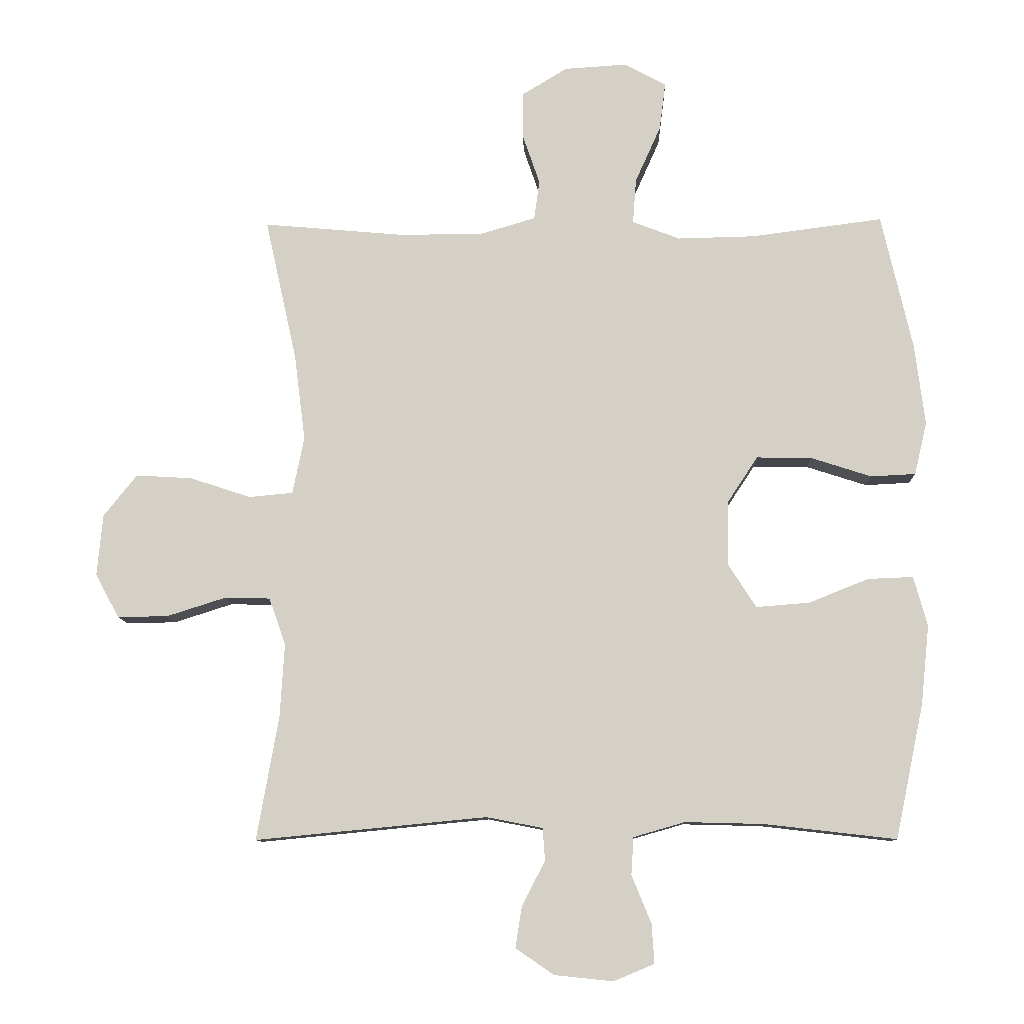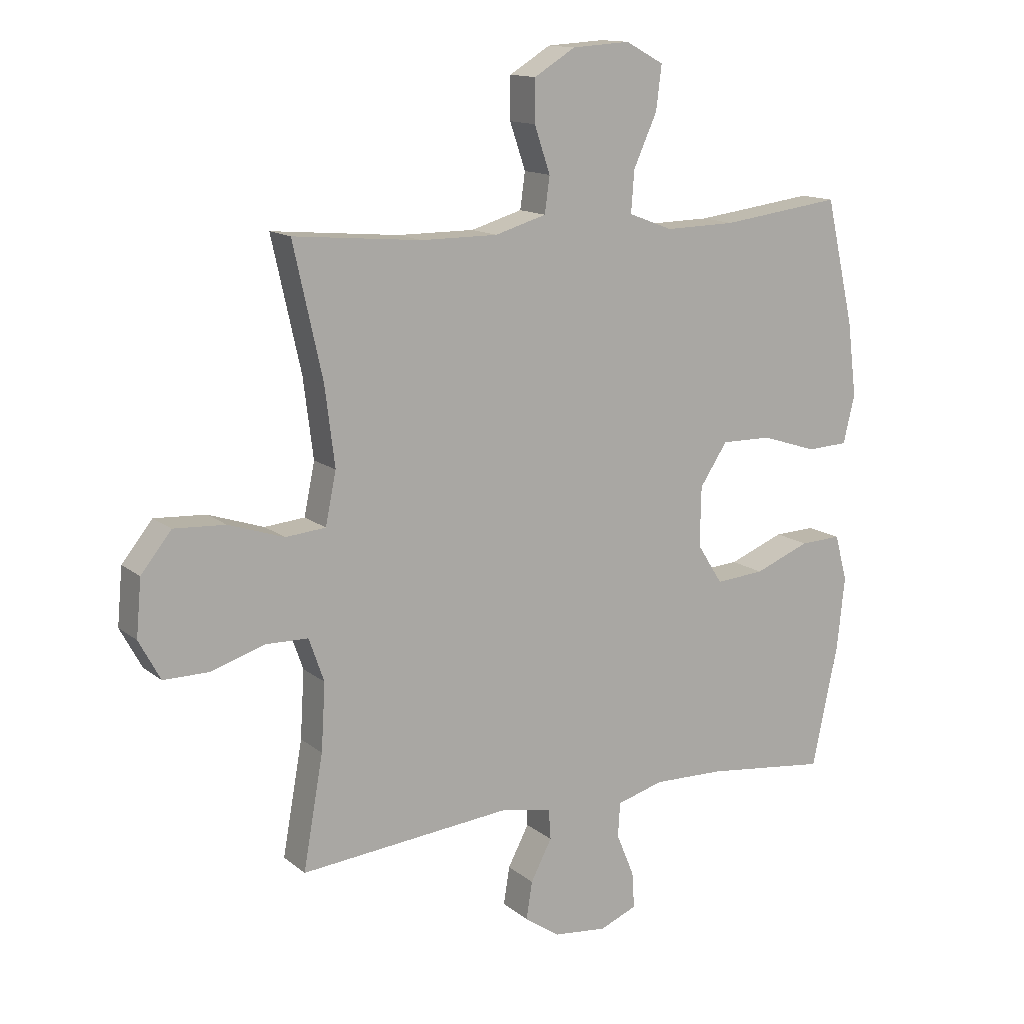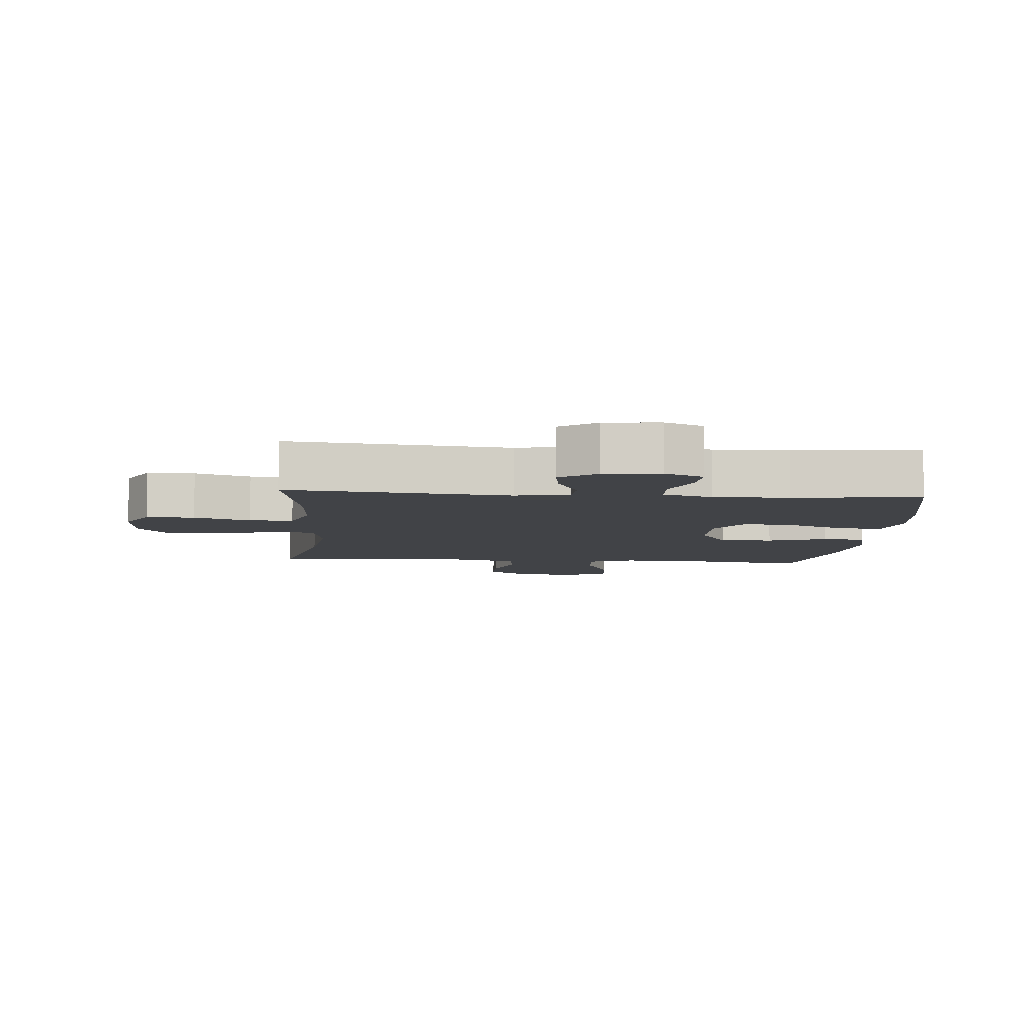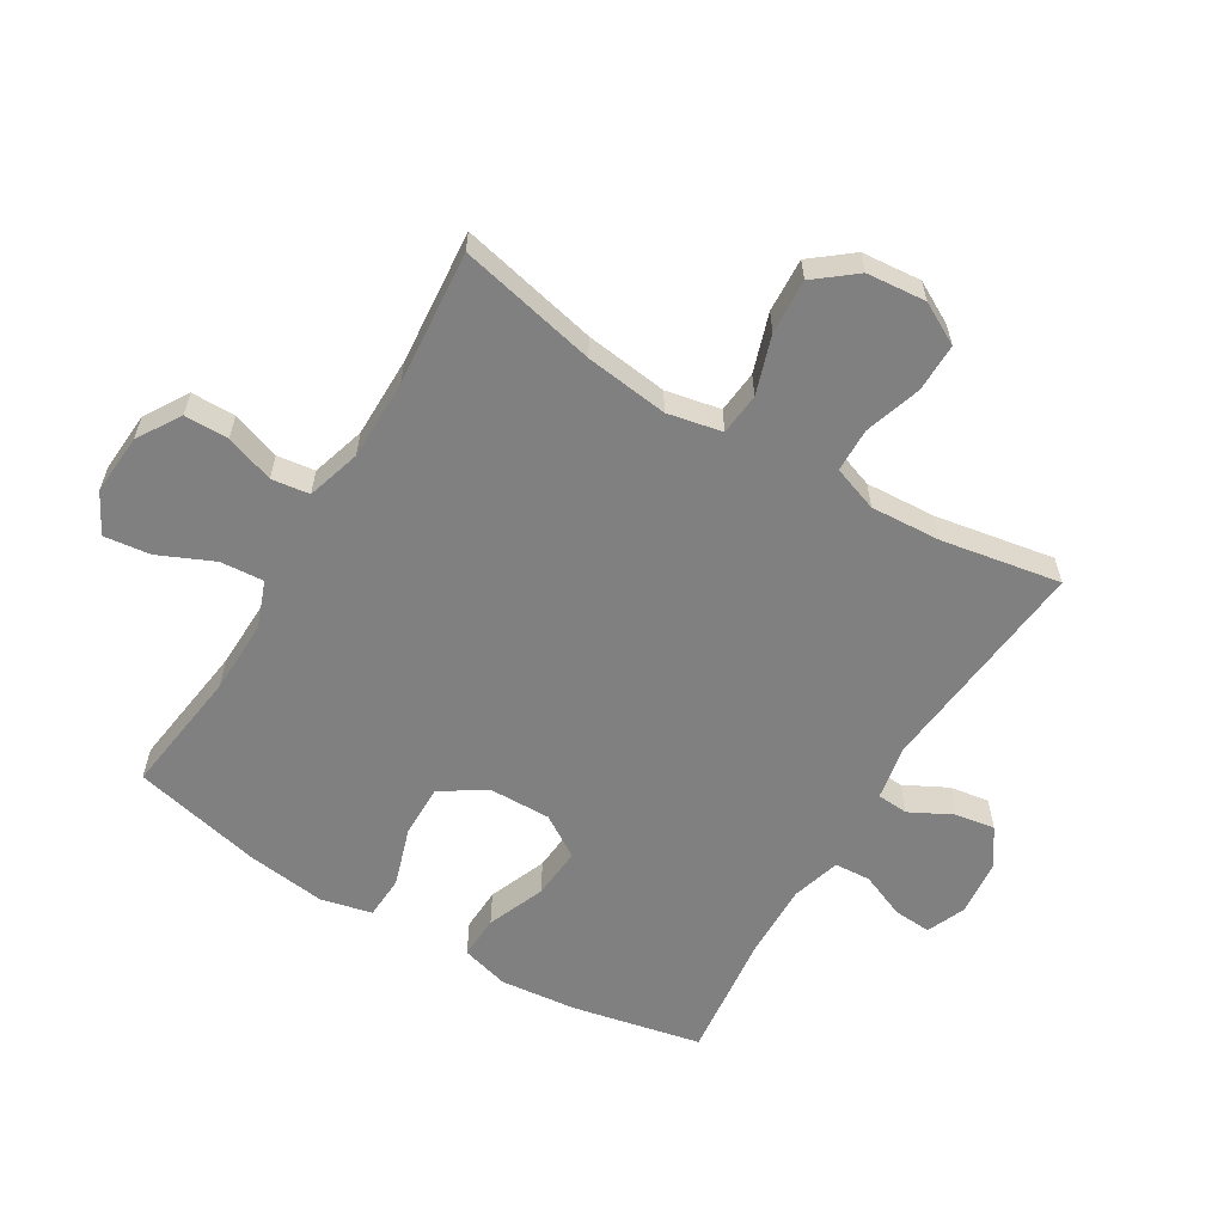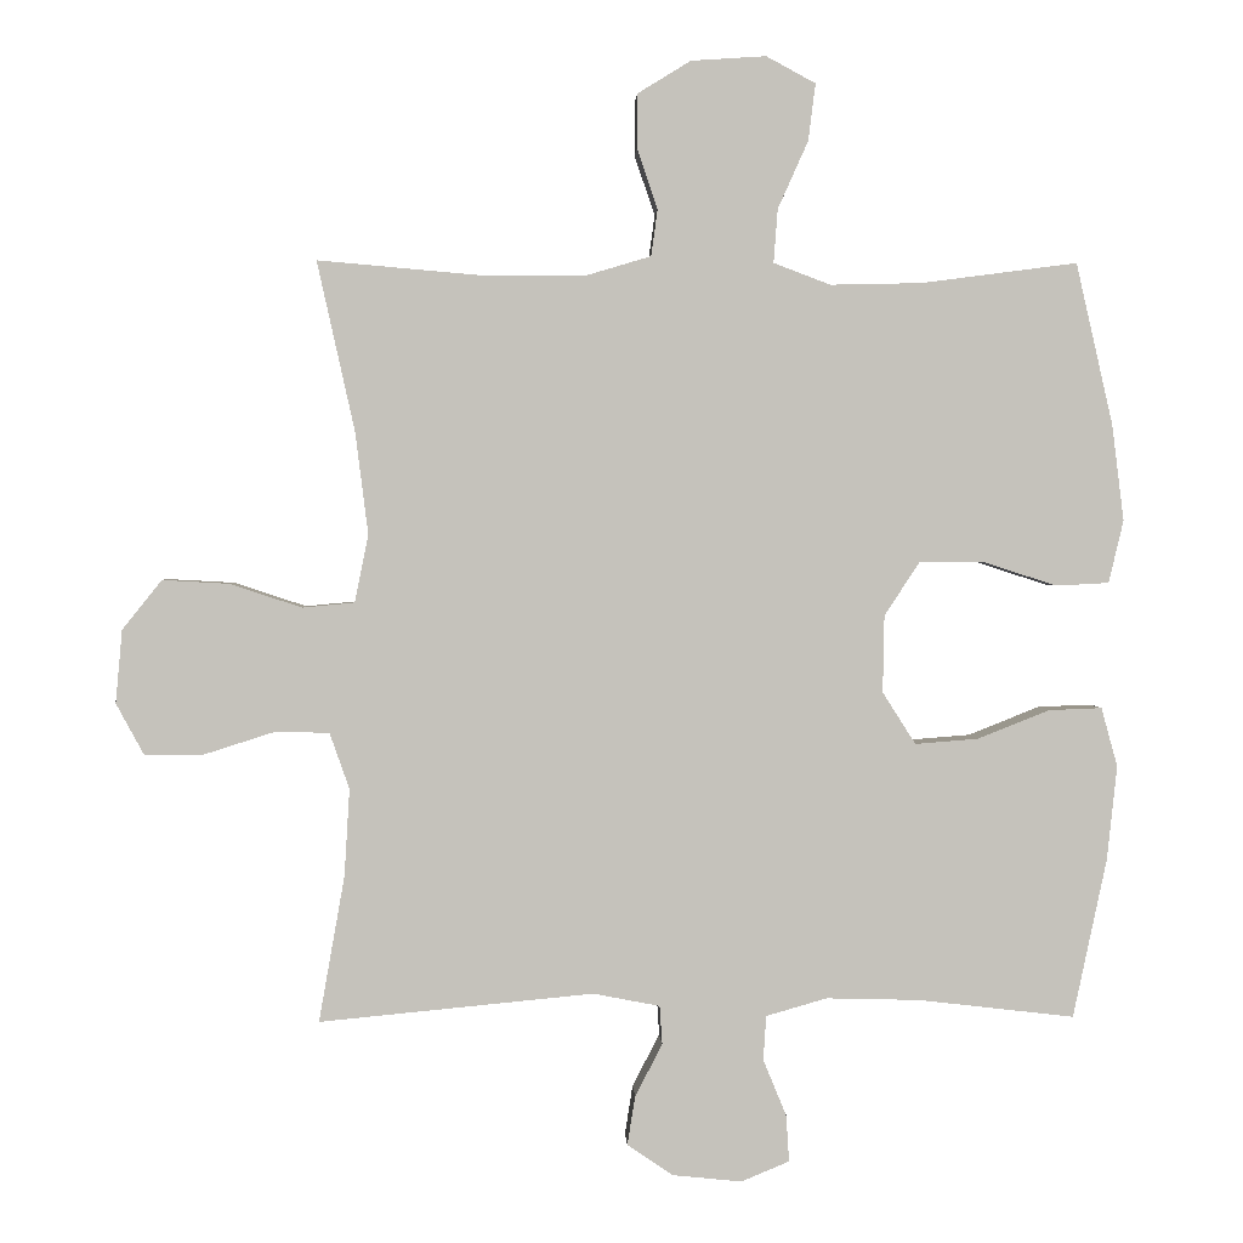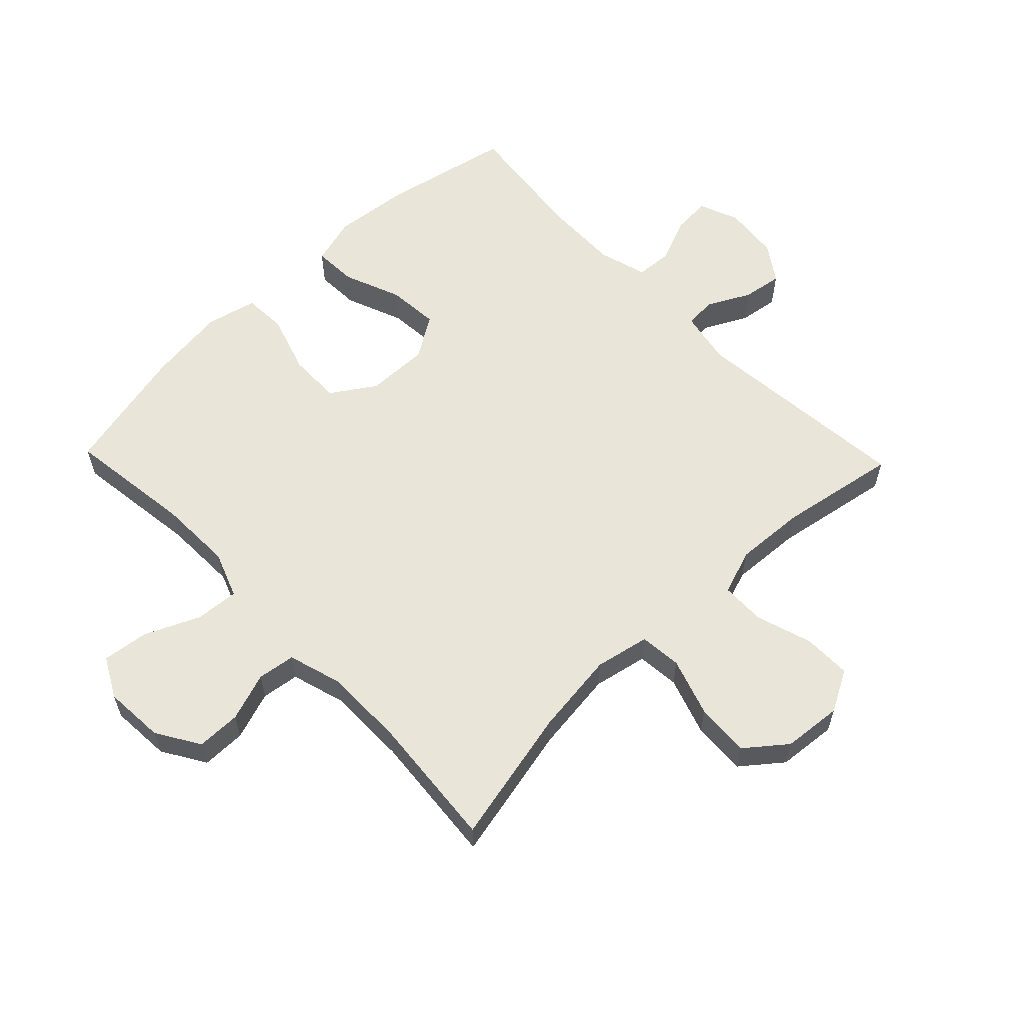
<metadata>
{"format":"obj","ext":"obj","renderer":"f3d","projection":"perspective","resolution":1024,"background":"white","views":[{"elev":-10.1,"azim":-178.3,"up":"+Z"},{"elev":13.5,"azim":149.4,"up":"+Z"},{"elev":-7.3,"azim":175.2,"up":"+Y"},{"elev":-60.0,"azim":58.9,"up":"+Y"},{"elev":1.8,"azim":177.7,"up":"+Z"},{"elev":59.7,"azim":46.1,"up":"+Y"}]}
</metadata>
<code>
o path58
v 0.4485 0.0375 -0.3163
v 0.4416 0.0375 -0.2013
v 0.4677 0.0375 -0.1274
v 0.5393 0.0375 -0.1259
v 0.6315 0.0375 -0.1553
v 0.7101 0.0375 -0.1559
v 0.7469 0.0375 -0.088
v 0.7382 0.0375 0.008524
v 0.686 0.0375 0.07387
v 0.5981 0.0375 0.06893
v 0.5028 0.0375 0.03749
v 0.4341 0.0375 0.044
v 0.4159 0.0375 0.1328
v 0.4328 0.0375 0.2676
v 0.4827 0.0375 0.4923
v 0.2636 0.0375 0.4729
v 0.1318 0.0375 0.473
v 0.04418 0.0375 0.4991
v 0.03566 0.0375 0.5607
v 0.06274 0.0375 0.6399
v 0.06222 0.0375 0.7118
v -0.008165 0.0375 0.7552
v -0.1071 0.0375 0.7617
v -0.1723 0.0375 0.7265
v -0.1628 0.0375 0.6511
v -0.1227 0.0375 0.5617
v -0.1174 0.0375 0.4909
v -0.1923 0.0375 0.4625
v -0.3135 0.0375 0.4652
v -0.5192 0.0375 0.4923
v -0.5678 0.0375 0.2792
v -0.5837 0.0375 0.1518
v -0.5641 0.0375 0.06919
v -0.494 0.0375 0.06554
v -0.3983 0.0375 0.0964
v -0.3123 0.0375 0.09754
v -0.2653 0.0375 0.02606
v -0.2633 0.0375 -0.07575
v -0.3069 0.0375 -0.1443
v -0.3905 0.0375 -0.1376
v -0.485 0.0375 -0.09994
v -0.5555 0.0375 -0.09717
v -0.577 0.0375 -0.1751
v -0.5637 0.0375 -0.2994
v -0.5192 0.0375 -0.5094
v -0.3129 0.0375 -0.4856
v -0.1895 0.0375 -0.4825
v -0.1092 0.0375 -0.5056
v -0.1054 0.0375 -0.5645
v -0.136 0.0375 -0.6386
v -0.1399 0.0375 -0.7001
v -0.07634 0.0375 -0.7266
v 0.01528 0.0375 -0.7172
v 0.07535 0.0375 -0.6763
v 0.0651 0.0375 -0.6115
v 0.02906 0.0375 -0.5424
v 0.03259 0.0375 -0.4913
v 0.1206 0.0375 -0.4743
v 0.4827 0.0375 -0.5094
v 0.4485 -0.0375 -0.3163
v 0.4416 -0.0375 -0.2013
v 0.4677 -0.0375 -0.1274
v 0.5393 -0.0375 -0.1259
v 0.6315 -0.0375 -0.1553
v 0.7101 -0.0375 -0.1559
v 0.7469 -0.0375 -0.088
v 0.7382 -0.0375 0.008524
v 0.686 -0.0375 0.07387
v 0.5981 -0.0375 0.06893
v 0.5028 -0.0375 0.03749
v 0.4341 -0.0375 0.044
v 0.4159 -0.0375 0.1328
v 0.4328 -0.0375 0.2676
v 0.4827 -0.0375 0.4923
v 0.2636 -0.0375 0.4729
v 0.1318 -0.0375 0.473
v 0.04418 -0.0375 0.4991
v 0.03566 -0.0375 0.5607
v 0.06274 -0.0375 0.6399
v 0.06222 -0.0375 0.7118
v -0.008165 -0.0375 0.7552
v -0.1071 -0.0375 0.7617
v -0.1723 -0.0375 0.7265
v -0.1628 -0.0375 0.6511
v -0.1227 -0.0375 0.5617
v -0.1174 -0.0375 0.4909
v -0.1923 -0.0375 0.4625
v -0.3135 -0.0375 0.4652
v -0.5192 -0.0375 0.4923
v -0.5678 -0.0375 0.2792
v -0.5837 -0.0375 0.1518
v -0.5641 -0.0375 0.06919
v -0.494 -0.0375 0.06554
v -0.3983 -0.0375 0.0964
v -0.3123 -0.0375 0.09754
v -0.2653 -0.0375 0.02606
v -0.2633 -0.0375 -0.07575
v -0.3069 -0.0375 -0.1443
v -0.3905 -0.0375 -0.1376
v -0.485 -0.0375 -0.09994
v -0.5555 -0.0375 -0.09717
v -0.577 -0.0375 -0.1751
v -0.5637 -0.0375 -0.2994
v -0.5192 -0.0375 -0.5094
v -0.3129 -0.0375 -0.4856
v -0.1895 -0.0375 -0.4825
v -0.1092 -0.0375 -0.5056
v -0.1054 -0.0375 -0.5645
v -0.136 -0.0375 -0.6386
v -0.1399 -0.0375 -0.7001
v -0.07634 -0.0375 -0.7266
v 0.01528 -0.0375 -0.7172
v 0.07535 -0.0375 -0.6763
v 0.0651 -0.0375 -0.6115
v 0.02906 -0.0375 -0.5424
v 0.03259 -0.0375 -0.4913
v 0.1206 -0.0375 -0.4743
v 0.4827 -0.0375 -0.5094
v -0.1399 0.0375 -0.7001
v -0.1399 0.0375 -0.7001
v -0.07634 0.0375 -0.7266
v 0.01528 0.0375 -0.7172
v 0.07535 0.0375 -0.6763
v 0.07535 0.0375 -0.6763
v -0.136 0.0375 -0.6386
v 0.0651 0.0375 -0.6115
v -0.1054 0.0375 -0.5645
v 0.02906 0.0375 -0.5424
v -0.1092 0.0375 -0.5056
v -0.1092 0.0375 -0.5056
v 0.03259 0.0375 -0.4913
v 0.03259 0.0375 -0.4913
v -0.1895 0.0375 -0.4825
v -0.5192 0.0375 -0.5094
v -0.5192 0.0375 -0.5094
v -0.3129 0.0375 -0.4856
v 0.1206 0.0375 -0.4743
v 0.4827 0.0375 -0.5094
v 0.4827 0.0375 -0.5094
v 0.4485 0.0375 -0.3163
v -0.5637 0.0375 -0.2994
v 0.4416 0.0375 -0.2013
v -0.577 0.0375 -0.1751
v 0.4677 0.0375 -0.1274
v 0.4677 0.0375 -0.1274
v -0.5555 0.0375 -0.09717
v -0.5555 0.0375 -0.09717
v -0.3069 0.0375 -0.1443
v -0.3069 0.0375 -0.1443
v -0.3905 0.0375 -0.1376
v 0.6315 0.0375 -0.1553
v 0.7101 0.0375 -0.1559
v 0.7101 0.0375 -0.1559
v 0.7469 0.0375 -0.088
v 0.5393 0.0375 -0.1259
v -0.2633 0.0375 -0.07575
v -0.485 0.0375 -0.09994
v 0.7382 0.0375 0.008524
v -0.2653 0.0375 0.02606
v 0.686 0.0375 0.07387
v -0.3123 0.0375 0.09754
v 0.5028 0.0375 0.03749
v 0.4341 0.0375 0.044
v 0.4341 0.0375 0.044
v 0.5981 0.0375 0.06893
v 0.4159 0.0375 0.1328
v -0.5641 0.0375 0.06919
v -0.5641 0.0375 0.06919
v -0.494 0.0375 0.06554
v -0.3983 0.0375 0.0964
v -0.5837 0.0375 0.1518
v 0.4328 0.0375 0.2676
v -0.5678 0.0375 0.2792
v -0.5192 0.0375 0.4923
v -0.5192 0.0375 0.4923
v -0.1923 0.0375 0.4625
v -0.3135 0.0375 0.4652
v -0.1174 0.0375 0.4909
v -0.1174 0.0375 0.4909
v 0.2636 0.0375 0.4729
v 0.1318 0.0375 0.473
v 0.4827 0.0375 0.4923
v 0.4827 0.0375 0.4923
v 0.04418 0.0375 0.4991
v 0.04418 0.0375 0.4991
v -0.1227 0.0375 0.5617
v 0.03566 0.0375 0.5607
v 0.06274 0.0375 0.6399
v -0.1628 0.0375 0.6511
v 0.06222 0.0375 0.7118
v -0.1723 0.0375 0.7265
v -0.1723 0.0375 0.7265
v -0.008165 0.0375 0.7552
v -0.1071 0.0375 0.7617
v -0.1399 -0.0375 -0.7001
v -0.1399 -0.0375 -0.7001
v -0.07634 -0.0375 -0.7266
v 0.01528 -0.0375 -0.7172
v 0.07535 -0.0375 -0.6763
v 0.07535 -0.0375 -0.6763
v -0.136 -0.0375 -0.6386
v 0.0651 -0.0375 -0.6115
v -0.1054 -0.0375 -0.5645
v 0.02906 -0.0375 -0.5424
v -0.1092 -0.0375 -0.5056
v -0.1092 -0.0375 -0.5056
v 0.03259 -0.0375 -0.4913
v 0.03259 -0.0375 -0.4913
v -0.1895 -0.0375 -0.4825
v -0.5192 -0.0375 -0.5094
v -0.5192 -0.0375 -0.5094
v -0.3129 -0.0375 -0.4856
v 0.1206 -0.0375 -0.4743
v 0.4827 -0.0375 -0.5094
v 0.4827 -0.0375 -0.5094
v 0.4485 -0.0375 -0.3163
v -0.5637 -0.0375 -0.2994
v 0.4416 -0.0375 -0.2013
v -0.577 -0.0375 -0.1751
v 0.4677 -0.0375 -0.1274
v 0.4677 -0.0375 -0.1274
v -0.5555 -0.0375 -0.09717
v -0.5555 -0.0375 -0.09717
v -0.3069 -0.0375 -0.1443
v -0.3069 -0.0375 -0.1443
v -0.3905 -0.0375 -0.1376
v 0.6315 -0.0375 -0.1553
v 0.7101 -0.0375 -0.1559
v 0.7101 -0.0375 -0.1559
v 0.7469 -0.0375 -0.088
v 0.5393 -0.0375 -0.1259
v -0.2633 -0.0375 -0.07575
v -0.485 -0.0375 -0.09994
v 0.7382 -0.0375 0.008524
v -0.2653 -0.0375 0.02606
v 0.686 -0.0375 0.07387
v -0.3123 -0.0375 0.09754
v 0.5028 -0.0375 0.03749
v 0.4341 -0.0375 0.044
v 0.4341 -0.0375 0.044
v 0.5981 -0.0375 0.06893
v 0.4159 -0.0375 0.1328
v -0.5641 -0.0375 0.06919
v -0.5641 -0.0375 0.06919
v -0.494 -0.0375 0.06554
v -0.3983 -0.0375 0.0964
v -0.5837 -0.0375 0.1518
v 0.4328 -0.0375 0.2676
v -0.5678 -0.0375 0.2792
v -0.5192 -0.0375 0.4923
v -0.5192 -0.0375 0.4923
v -0.1923 -0.0375 0.4625
v -0.3135 -0.0375 0.4652
v -0.1174 -0.0375 0.4909
v -0.1174 -0.0375 0.4909
v 0.2636 -0.0375 0.4729
v 0.1318 -0.0375 0.473
v 0.4827 -0.0375 0.4923
v 0.4827 -0.0375 0.4923
v 0.04418 -0.0375 0.4991
v 0.04418 -0.0375 0.4991
v -0.1227 -0.0375 0.5617
v 0.03566 -0.0375 0.5607
v 0.06274 -0.0375 0.6399
v -0.1628 -0.0375 0.6511
v 0.06222 -0.0375 0.7118
v -0.1723 -0.0375 0.7265
v -0.1723 -0.0375 0.7265
v -0.008165 -0.0375 0.7552
v -0.1071 -0.0375 0.7617
f 218 239 232
f 217 226 219
f 245 247 243
f 256 248 258
f 269 265 264
f 257 248 256
f 202 203 198
f 203 204 205
f 204 203 202
f 265 270 267
f 249 246 253
f 238 231 241
f 203 201 198
f 265 269 270
f 241 234 236
f 232 239 235
f 231 238 220
f 198 201 197
f 235 254 252
f 235 260 254
f 226 233 219
f 207 232 205
f 224 226 212
f 228 230 227
f 227 241 231
f 218 232 213
f 205 224 209
f 260 263 254
f 248 257 242
f 209 224 212
f 212 226 217
f 232 224 205
f 212 217 210
f 219 233 222
f 218 213 216
f 239 242 235
f 246 249 247
f 254 263 262
f 262 264 265
f 266 269 264
f 197 201 195
f 252 253 237
f 207 205 204
f 237 253 246
f 202 198 199
f 246 247 245
f 260 235 257
f 235 252 237
f 242 257 235
f 230 234 227
f 264 262 263
f 213 232 207
f 234 241 227
f 220 239 218
f 249 253 250
f 216 213 214
f 220 238 239
f 120 52 111 196
f 52 53 112 111
f 53 124 200 112
f 50 51 110 109
f 54 55 114 113
f 49 50 109 108
f 55 56 115 114
f 130 49 108 206
f 56 132 208 115
f 47 48 107 106
f 135 46 105 211
f 57 58 117 116
f 46 47 106 105
f 58 139 215 117
f 59 1 60 118
f 44 45 104 103
f 1 2 61 60
f 43 44 103 102
f 2 145 221 61
f 147 43 102 223
f 149 40 99 225
f 5 153 229 64
f 6 7 66 65
f 4 5 64 63
f 38 39 98 97
f 41 42 101 100
f 40 41 100 99
f 3 4 63 62
f 7 8 67 66
f 37 38 97 96
f 8 9 68 67
f 36 37 96 95
f 11 164 240 70
f 10 11 70 69
f 9 10 69 68
f 12 13 72 71
f 168 34 93 244
f 34 35 94 93
f 32 33 92 91
f 35 36 95 94
f 13 14 73 72
f 31 32 91 90
f 175 31 90 251
f 28 29 88 87
f 179 28 87 255
f 16 17 76 75
f 183 16 75 259
f 14 15 74 73
f 17 185 261 76
f 29 30 89 88
f 26 27 86 85
f 18 19 78 77
f 19 20 79 78
f 25 26 85 84
f 20 21 80 79
f 192 25 84 268
f 21 22 81 80
f 23 24 83 82
f 22 23 82 81
f 142 156 163
f 141 143 150
f 169 167 171
f 180 182 172
f 193 188 189
f 181 180 172
f 126 122 127
f 127 129 128
f 128 126 127
f 189 191 194
f 173 177 170
f 162 165 155
f 127 122 125
f 189 194 193
f 165 160 158
f 156 159 163
f 155 144 162
f 122 121 125
f 159 176 178
f 159 178 184
f 150 143 157
f 131 129 156
f 148 136 150
f 152 151 154
f 151 155 165
f 142 137 156
f 129 133 148
f 184 178 187
f 172 166 181
f 133 136 148
f 136 141 150
f 156 129 148
f 136 134 141
f 143 146 157
f 142 140 137
f 163 159 166
f 170 171 173
f 178 186 187
f 186 189 188
f 190 188 193
f 121 119 125
f 176 161 177
f 131 128 129
f 161 170 177
f 126 123 122
f 170 169 171
f 184 181 159
f 159 161 176
f 166 159 181
f 154 151 158
f 188 187 186
f 137 131 156
f 158 151 165
f 144 142 163
f 173 174 177
f 140 138 137
f 144 163 162

</code>
